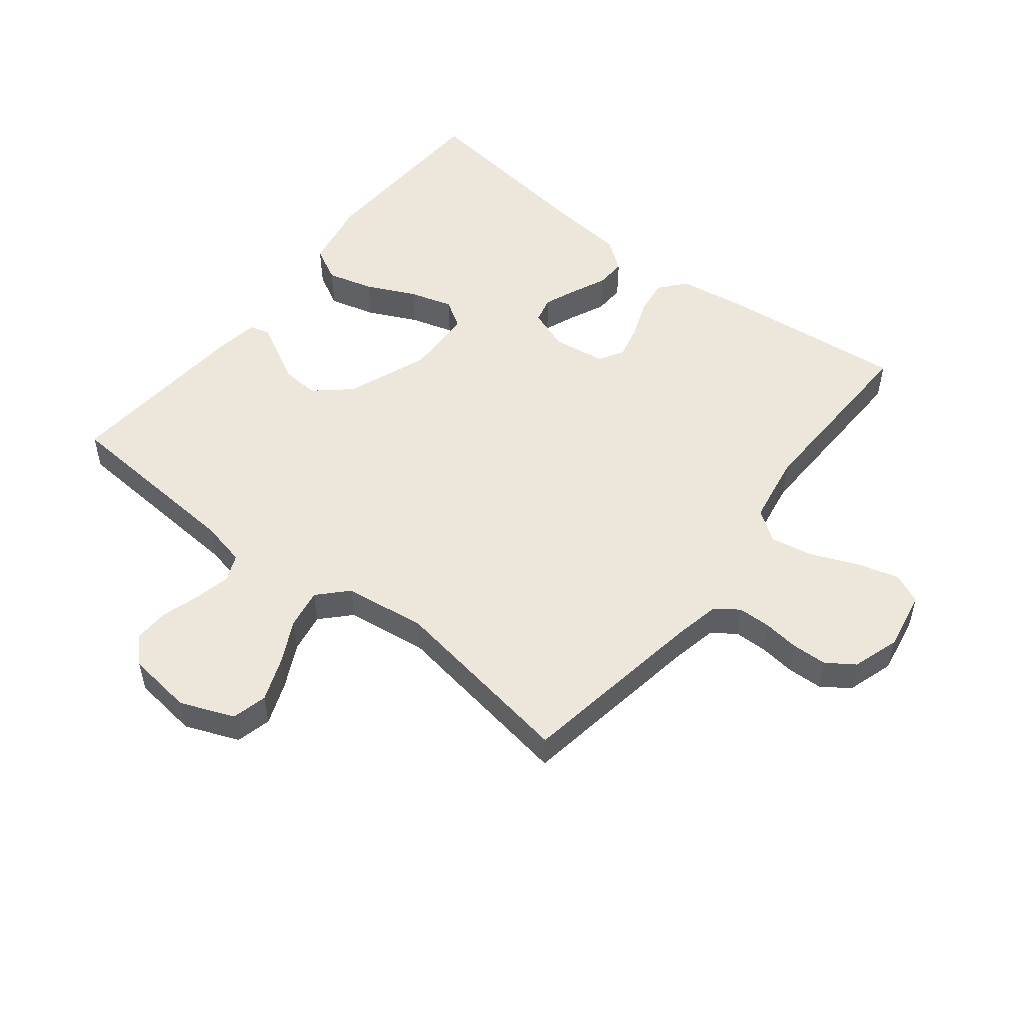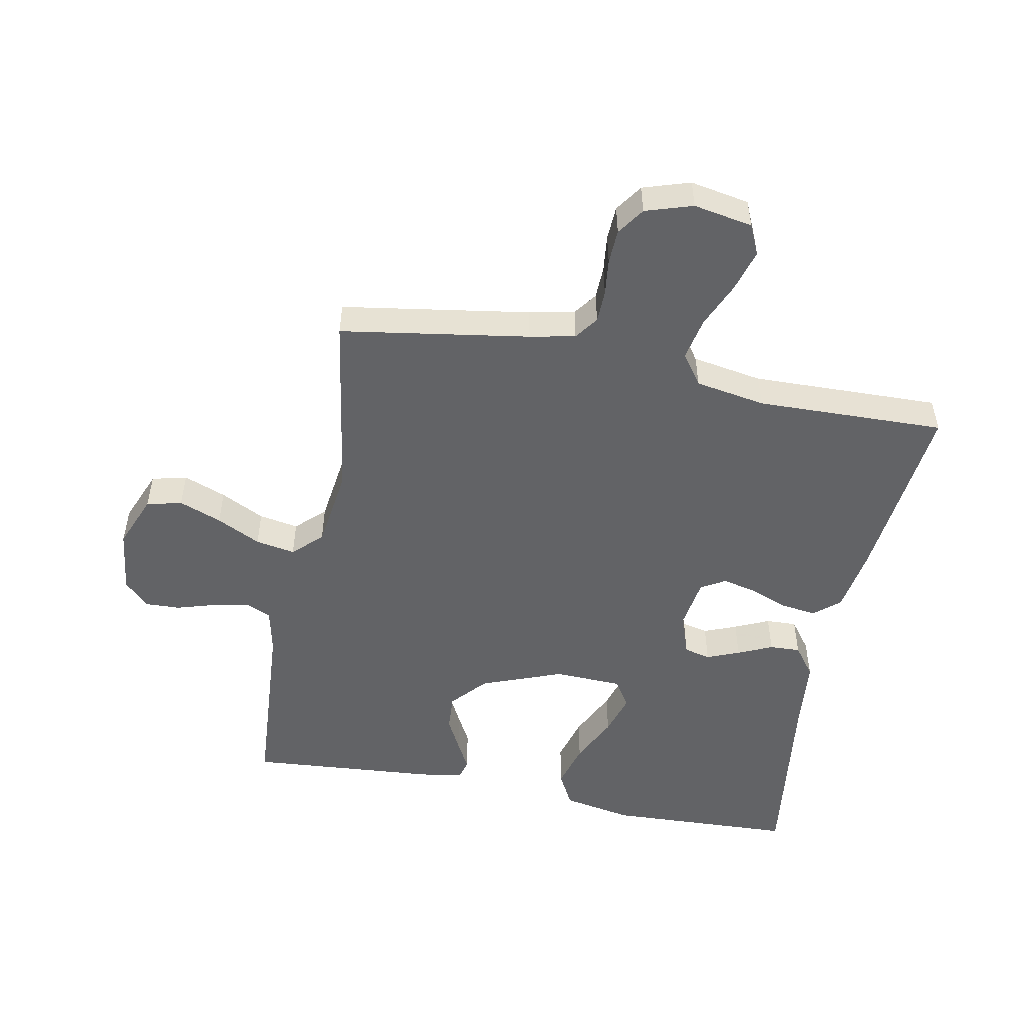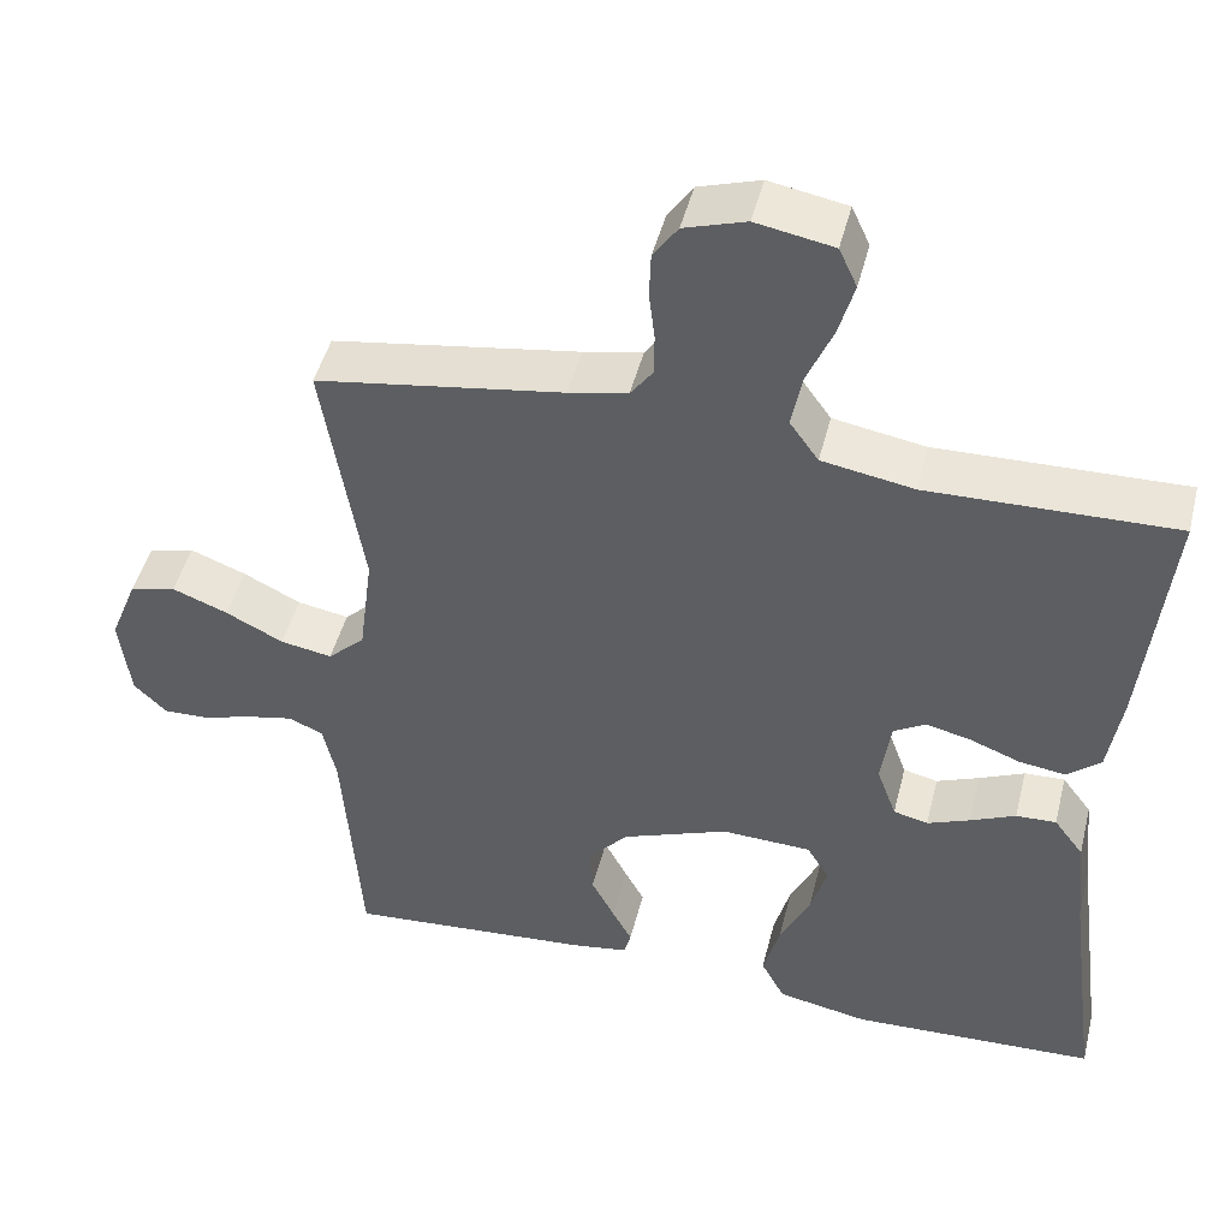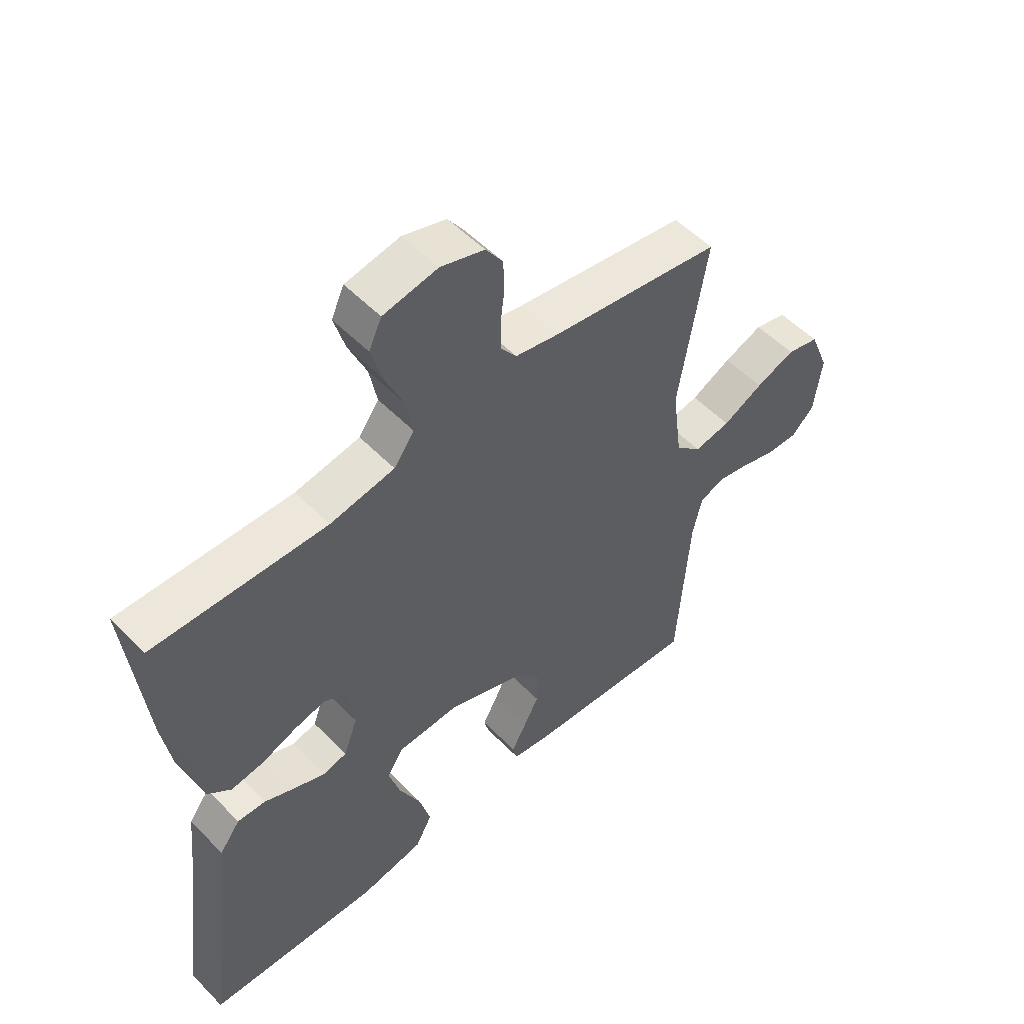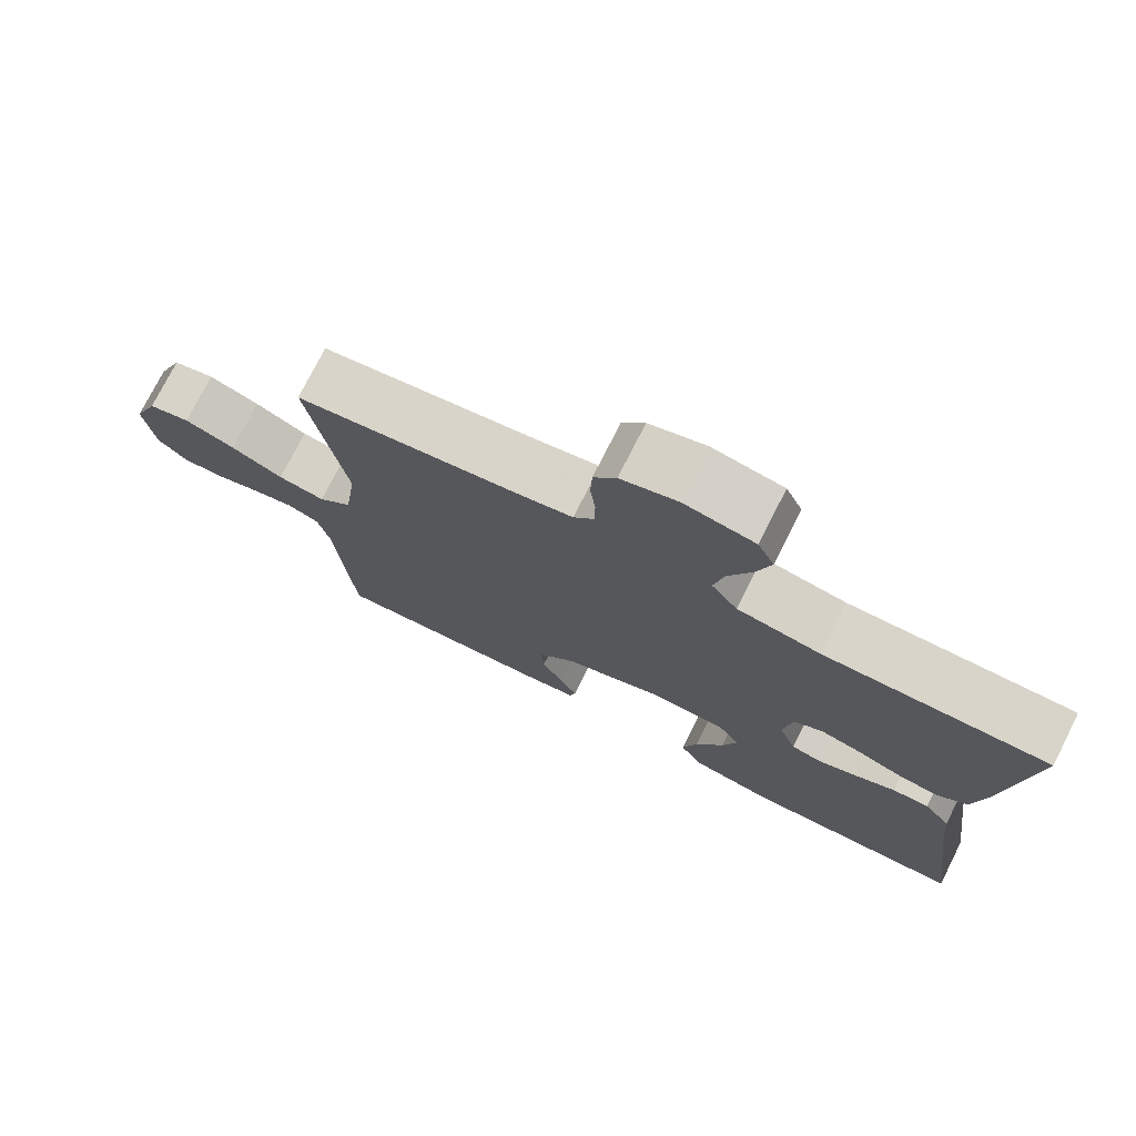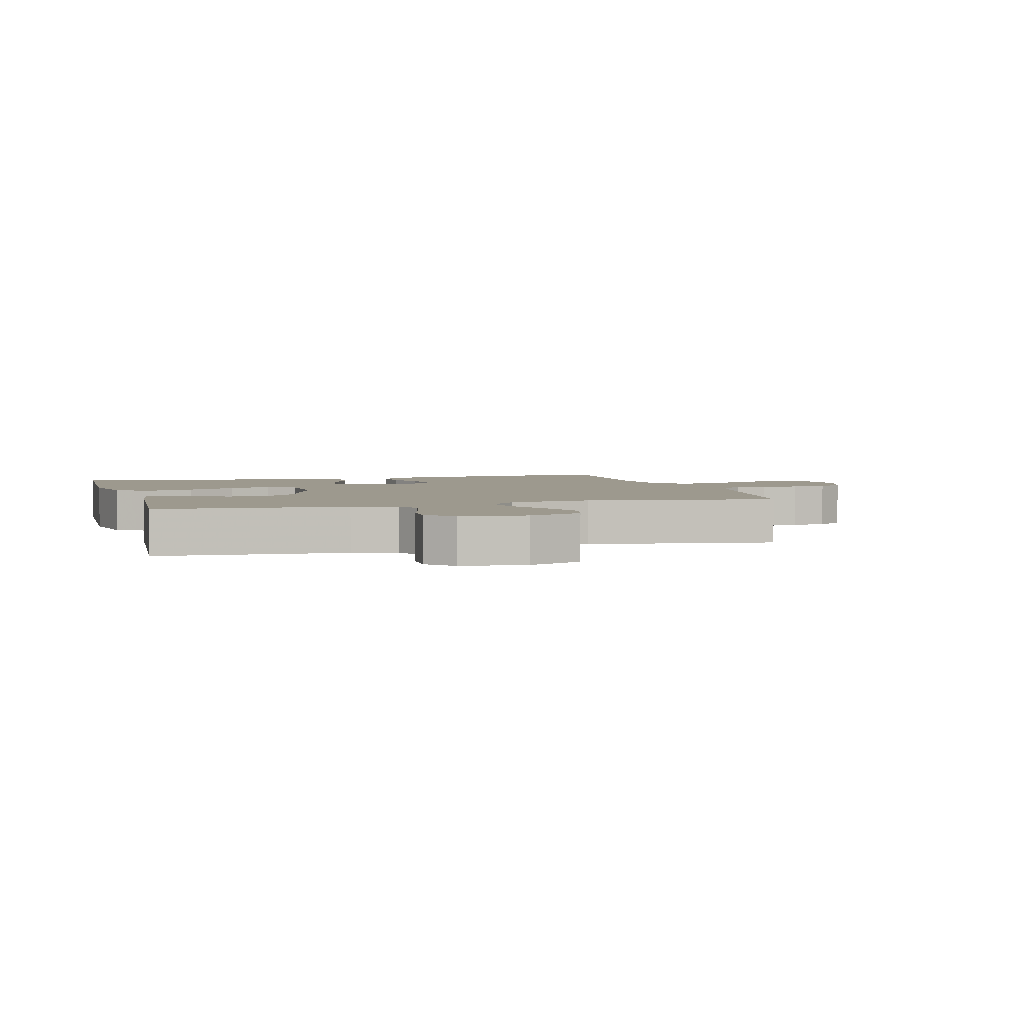
<metadata>
{"format":"obj","ext":"obj","renderer":"f3d","projection":"perspective","resolution":1024,"background":"white","views":[{"elev":52.0,"azim":-51.8,"up":"+Y"},{"elev":-50.9,"azim":-11.1,"up":"+Y"},{"elev":47.0,"azim":14.0,"up":"+Z"},{"elev":53.5,"azim":137.2,"up":"+Z"},{"elev":75.6,"azim":26.8,"up":"+Z"},{"elev":3.4,"azim":-106.0,"up":"+Y"}]}
</metadata>
<code>
v -0.5 0.07 0.5
v -0.2 0.07 0.548
v -0.128 0.07 0.563
v -0.101 0.07 0.6
v -0.1 0.07 0.652
v -0.107 0.07 0.71
v -0.105 0.07 0.765
v -0.075 0.07 0.809
v 0 0.07 0.833
v 0.094 0.07 0.816
v 0.116 0.07 0.768
v 0.097 0.07 0.701
v 0.066 0.07 0.628
v 0.053 0.07 0.56
v 0.088 0.07 0.511
v 0.2 0.07 0.492
v 0.5 0.07 0.5
v 0.469 0.07 0.2
v 0.453 0.07 0.098
v 0.412 0.07 0.063
v 0.355 0.07 0.071
v 0.295 0.07 0.094
v 0.24 0.07 0.107
v 0.201 0.07 0.084
v 0.189 0.07 0
v 0.213 0.07 -0.066
v 0.255 0.07 -0.076
v 0.307 0.07 -0.055
v 0.362 0.07 -0.03
v 0.411 0.07 -0.028
v 0.447 0.07 -0.076
v 0.46 0.07 -0.2
v 0.5 0.07 -0.5
v 0.2 0.07 -0.513
v 0.089 0.07 -0.492
v 0.06 0.07 -0.437
v 0.08 0.07 -0.363
v 0.117 0.07 -0.285
v 0.137 0.07 -0.217
v 0.109 0.07 -0.173
v 0 0.07 -0.169
v -0.13 0.07 -0.219
v -0.179 0.07 -0.275
v -0.175 0.07 -0.334
v -0.147 0.07 -0.388
v -0.123 0.07 -0.433
v -0.131 0.07 -0.465
v -0.2 0.07 -0.476
v -0.5 0.07 -0.5
v -0.521 0.07 -0.2
v -0.537 0.07 -0.128
v -0.579 0.07 -0.11
v -0.635 0.07 -0.122
v -0.697 0.07 -0.141
v -0.752 0.07 -0.143
v -0.792 0.07 -0.104
v -0.805 0.07 0
v -0.771 0.07 0.085
v -0.715 0.07 0.099
v -0.647 0.07 0.073
v -0.577 0.07 0.038
v -0.514 0.07 0.027
v -0.469 0.07 0.07
v -0.452 0.07 0.2
v -0.5 0 0.5
v -0.2 0 0.548
v -0.128 0 0.563
v -0.101 0 0.6
v -0.1 0 0.652
v -0.107 0 0.71
v -0.105 0 0.765
v -0.075 0 0.809
v 0 0 0.833
v 0.094 0 0.816
v 0.116 0 0.768
v 0.097 0 0.701
v 0.066 0 0.628
v 0.053 0 0.56
v 0.088 0 0.511
v 0.2 0 0.492
v 0.5 0 0.5
v 0.469 0 0.2
v 0.453 0 0.098
v 0.412 0 0.063
v 0.355 0 0.071
v 0.295 0 0.094
v 0.24 0 0.107
v 0.201 0 0.084
v 0.189 0 0
v 0.213 0 -0.066
v 0.255 0 -0.076
v 0.307 0 -0.055
v 0.362 0 -0.03
v 0.411 0 -0.028
v 0.447 0 -0.076
v 0.46 0 -0.2
v 0.5 0 -0.5
v 0.2 0 -0.513
v 0.089 0 -0.492
v 0.06 0 -0.437
v 0.08 0 -0.363
v 0.117 0 -0.285
v 0.137 0 -0.217
v 0.109 0 -0.173
v 0 0 -0.169
v -0.13 0 -0.219
v -0.179 0 -0.275
v -0.175 0 -0.334
v -0.147 0 -0.388
v -0.123 0 -0.433
v -0.131 0 -0.465
v -0.2 0 -0.476
v -0.5 0 -0.5
v -0.521 0 -0.2
v -0.537 0 -0.128
v -0.579 0 -0.11
v -0.635 0 -0.122
v -0.697 0 -0.141
v -0.752 0 -0.143
v -0.792 0 -0.104
v -0.805 0 0
v -0.771 0 0.085
v -0.715 0 0.099
v -0.647 0 0.073
v -0.577 0 0.038
v -0.514 0 0.027
v -0.469 0 0.07
v -0.452 0 0.2
f 59 60 61
f 58 59 61
f 57 58 61
f 56 57 61
f 55 56 61
f 54 55 61
f 53 54 61
f 52 53 61 62
f 51 52 62 63
f 48 49 50
f 47 48 50
f 46 47 50
f 45 46 50
f 50 51 63
f 45 50 63
f 44 45 63
f 36 37 38
f 35 36 38
f 34 35 38
f 33 34 38
f 32 33 38
f 32 38 39
f 31 32 39
f 30 31 39
f 29 30 39
f 28 29 39
f 27 28 39 40
f 20 21 22
f 19 20 22
f 18 19 22
f 17 18 22
f 16 17 22
f 15 16 22 23
f 14 15 23 24
f 11 12 13
f 10 11 13
f 9 10 13
f 8 9 13
f 7 8 13
f 6 7 13
f 5 6 13
f 4 5 13 14
f 14 24 25
f 4 14 25
f 3 4 25
f 64 1 2
f 43 44 63 64
f 64 2 3
f 43 64 3
f 42 43 3
f 3 25 26
f 42 3 26
f 41 42 26
f 26 27 40 41
f 125 124 123
f 125 123 122
f 125 122 121
f 125 121 120
f 125 120 119
f 125 119 118
f 125 118 117
f 126 125 117 116
f 127 126 116 115
f 114 113 112
f 114 112 111
f 114 111 110
f 114 110 109
f 127 115 114
f 127 114 109
f 127 109 108
f 102 101 100
f 102 100 99
f 102 99 98
f 102 98 97
f 102 97 96
f 103 102 96
f 103 96 95
f 103 95 94
f 103 94 93
f 103 93 92
f 104 103 92 91
f 86 85 84
f 86 84 83
f 86 83 82
f 86 82 81
f 86 81 80
f 87 86 80 79
f 88 87 79 78
f 77 76 75
f 77 75 74
f 77 74 73
f 77 73 72
f 77 72 71
f 77 71 70
f 77 70 69
f 78 77 69 68
f 89 88 78
f 89 78 68
f 89 68 67
f 66 65 128
f 128 127 108 107
f 67 66 128
f 67 128 107
f 67 107 106
f 90 89 67
f 90 67 106
f 90 106 105
f 105 104 91 90
f 1 65 66 2
f 2 66 67 3
f 3 67 68 4
f 4 68 69 5
f 5 69 70 6
f 6 70 71 7
f 7 71 72 8
f 8 72 73 9
f 9 73 74 10
f 10 74 75 11
f 11 75 76 12
f 12 76 77 13
f 13 77 78 14
f 14 78 79 15
f 15 79 80 16
f 16 80 81 17
f 17 81 82 18
f 18 82 83 19
f 19 83 84 20
f 20 84 85 21
f 21 85 86 22
f 22 86 87 23
f 23 87 88 24
f 24 88 89 25
f 25 89 90 26
f 26 90 91 27
f 27 91 92 28
f 28 92 93 29
f 29 93 94 30
f 30 94 95 31
f 31 95 96 32
f 32 96 97 33
f 33 97 98 34
f 34 98 99 35
f 35 99 100 36
f 36 100 101 37
f 37 101 102 38
f 38 102 103 39
f 39 103 104 40
f 40 104 105 41
f 41 105 106 42
f 42 106 107 43
f 43 107 108 44
f 44 108 109 45
f 45 109 110 46
f 46 110 111 47
f 47 111 112 48
f 48 112 113 49
f 49 113 114 50
f 50 114 115 51
f 51 115 116 52
f 52 116 117 53
f 53 117 118 54
f 54 118 119 55
f 55 119 120 56
f 56 120 121 57
f 57 121 122 58
f 58 122 123 59
f 59 123 124 60
f 60 124 125 61
f 61 125 126 62
f 62 126 127 63
f 63 127 128 64
f 64 128 65 1

</code>
